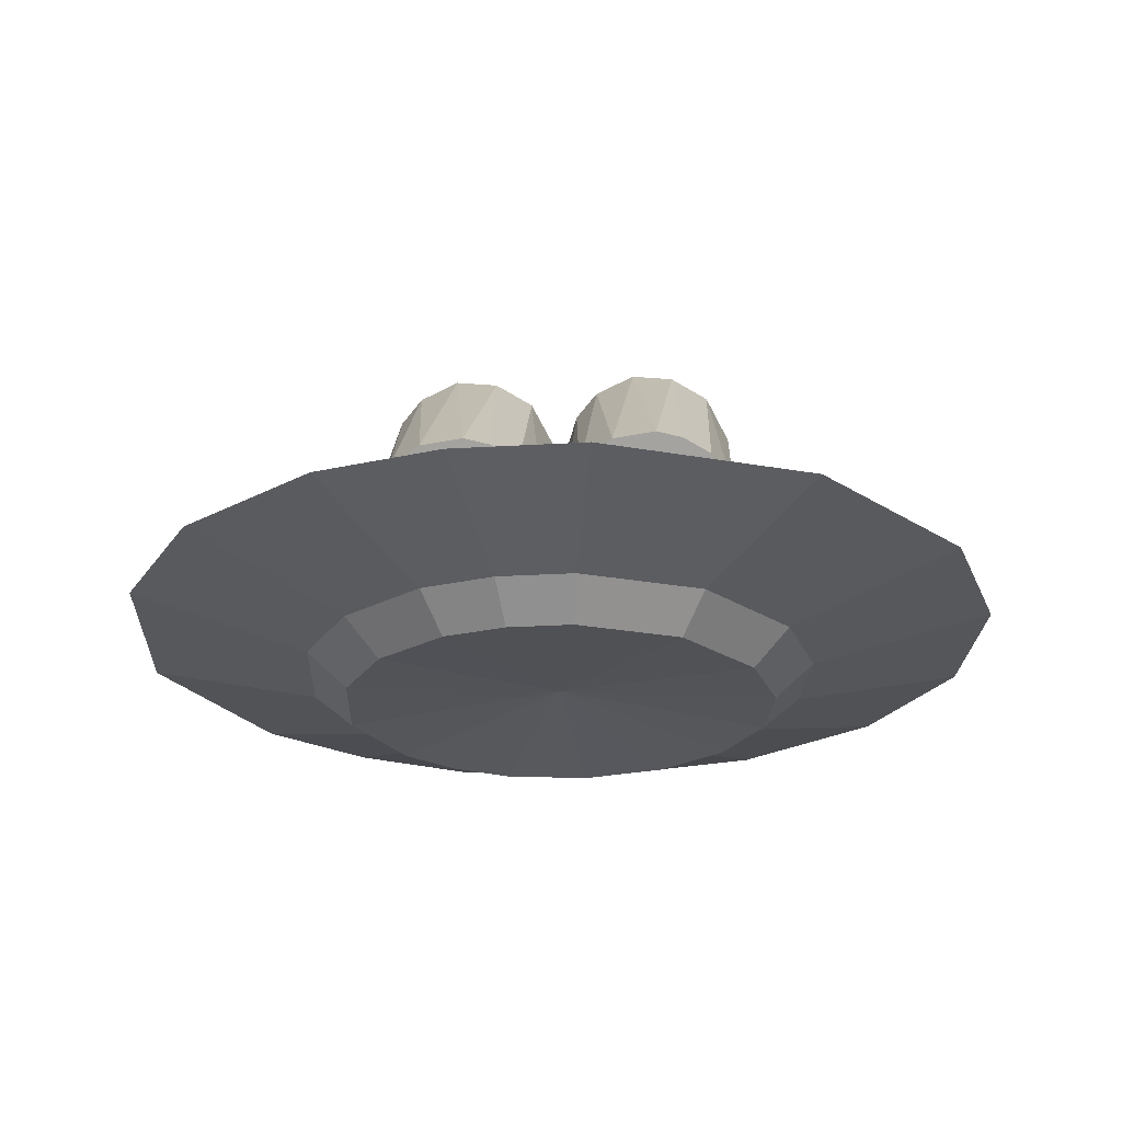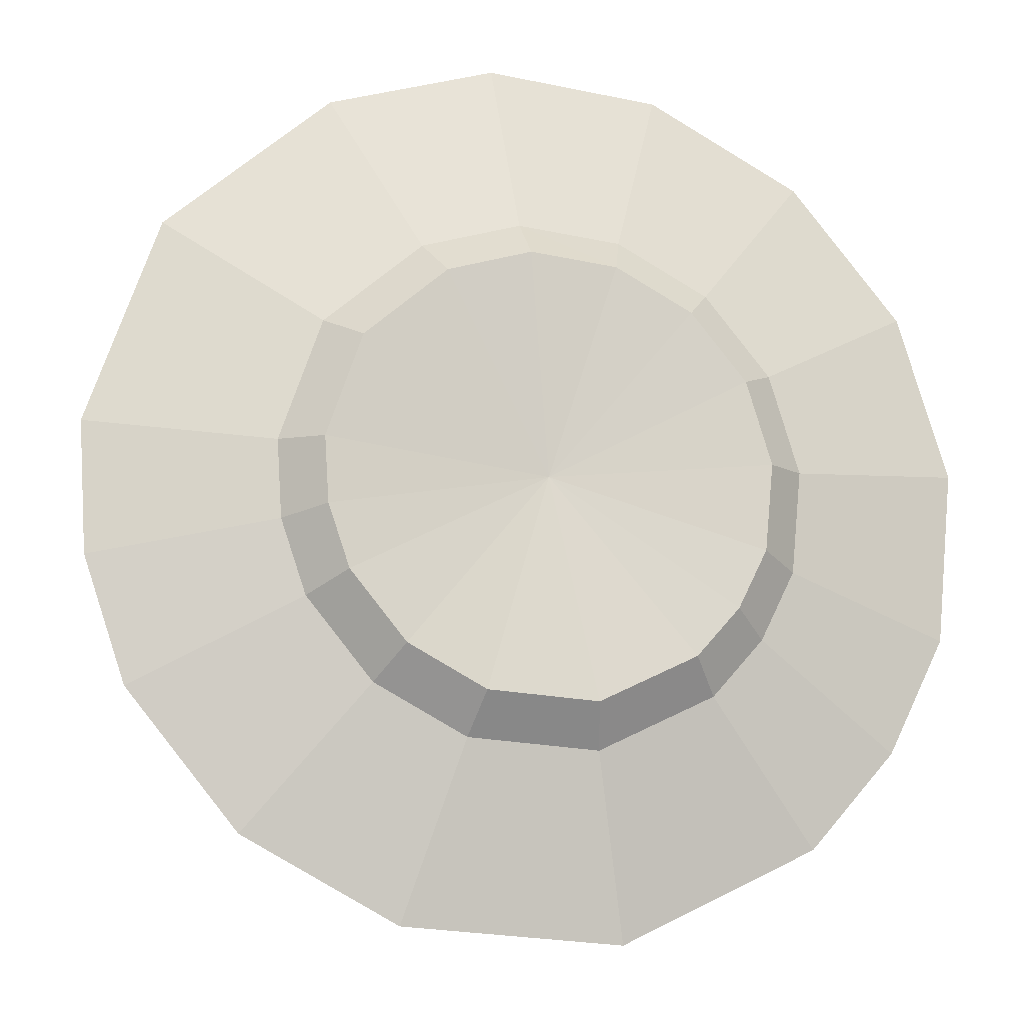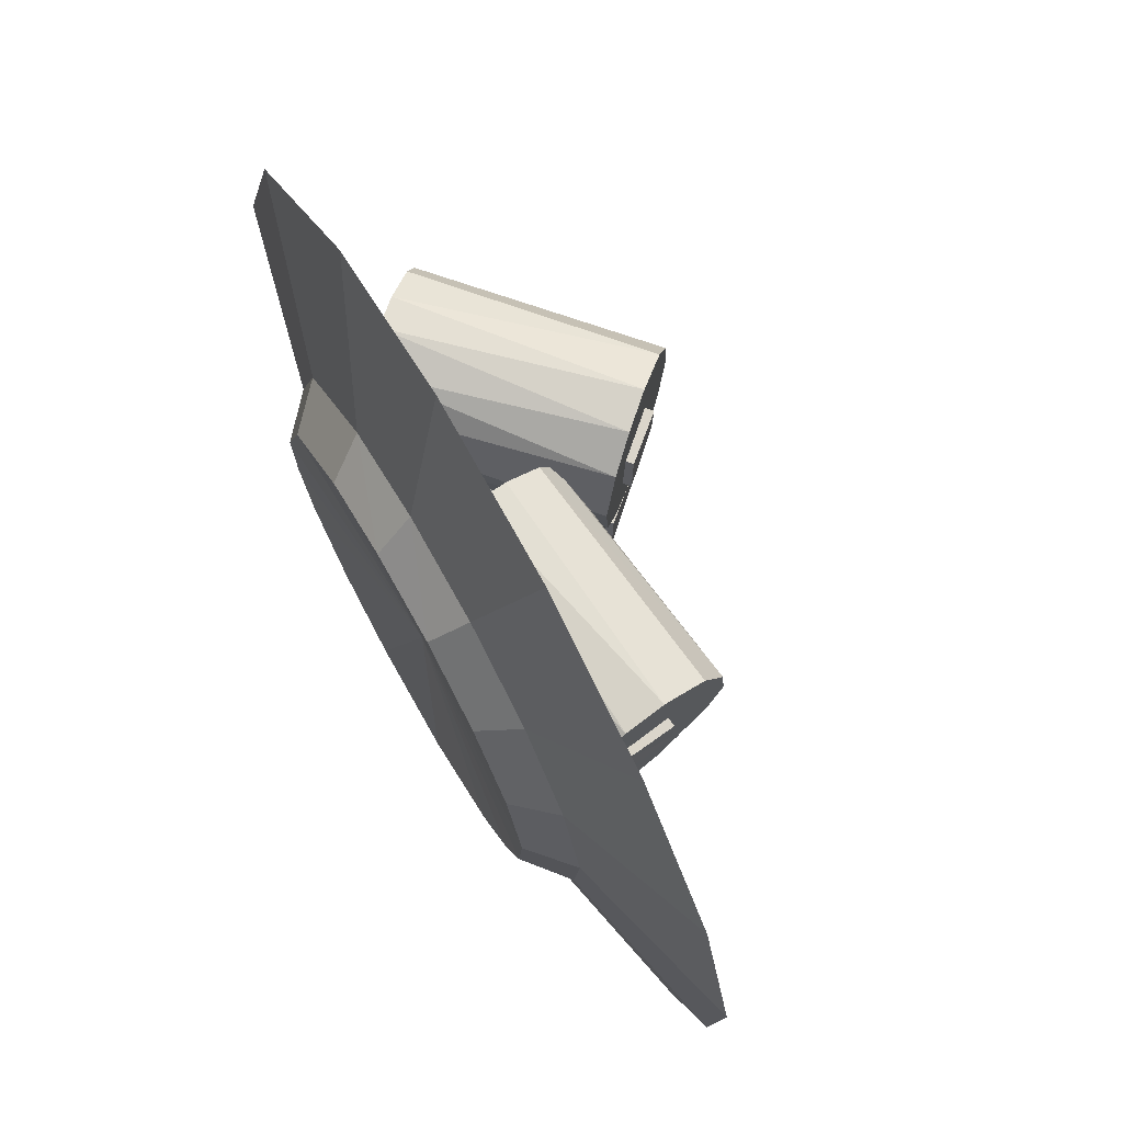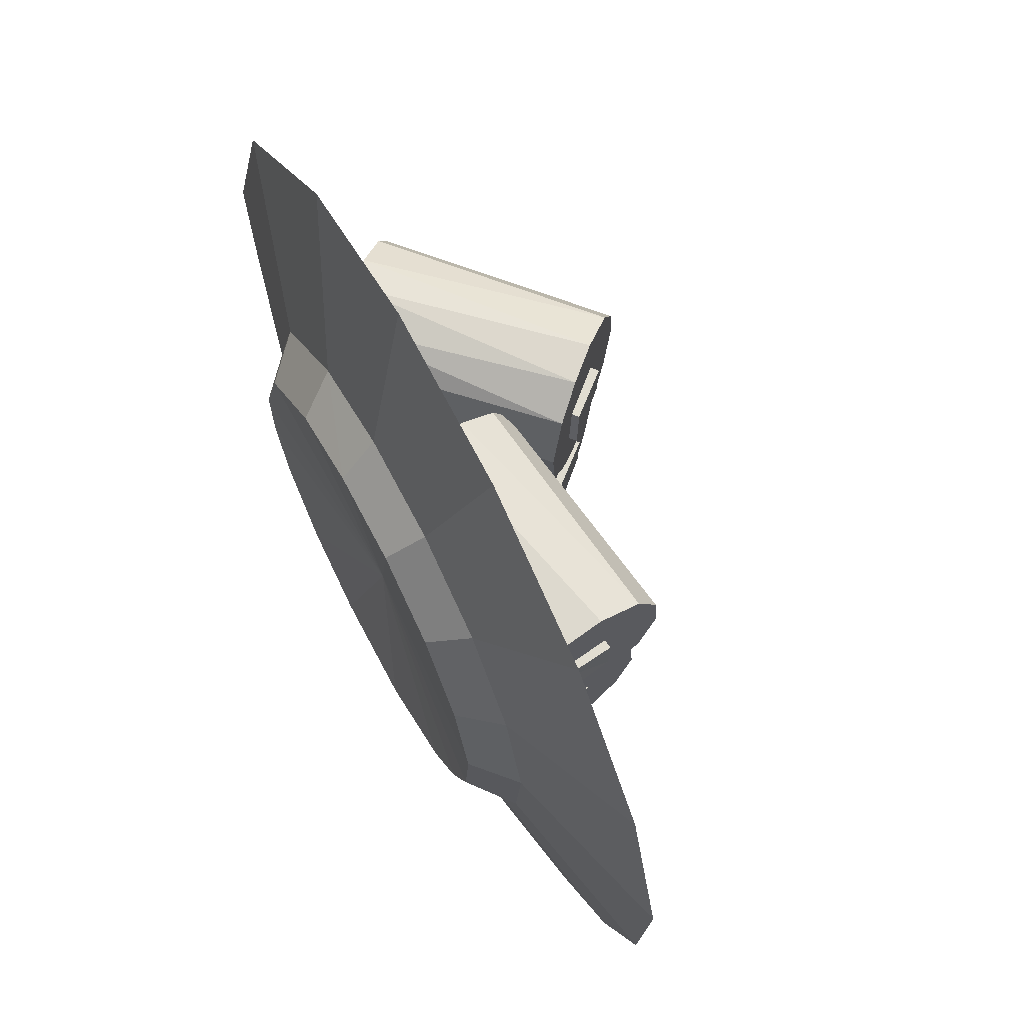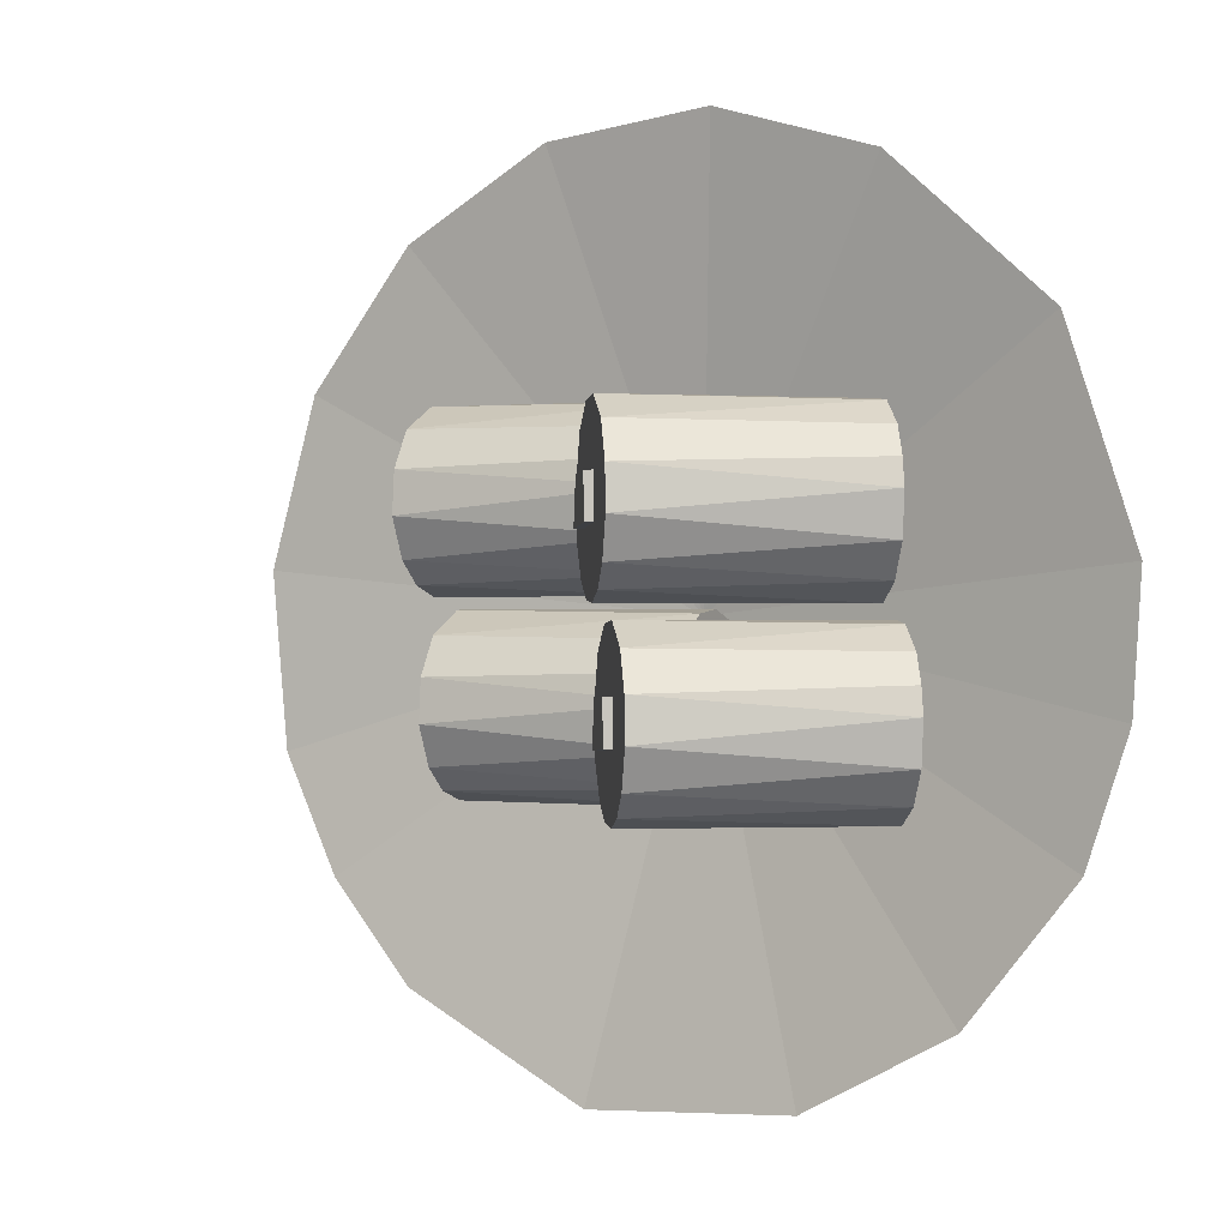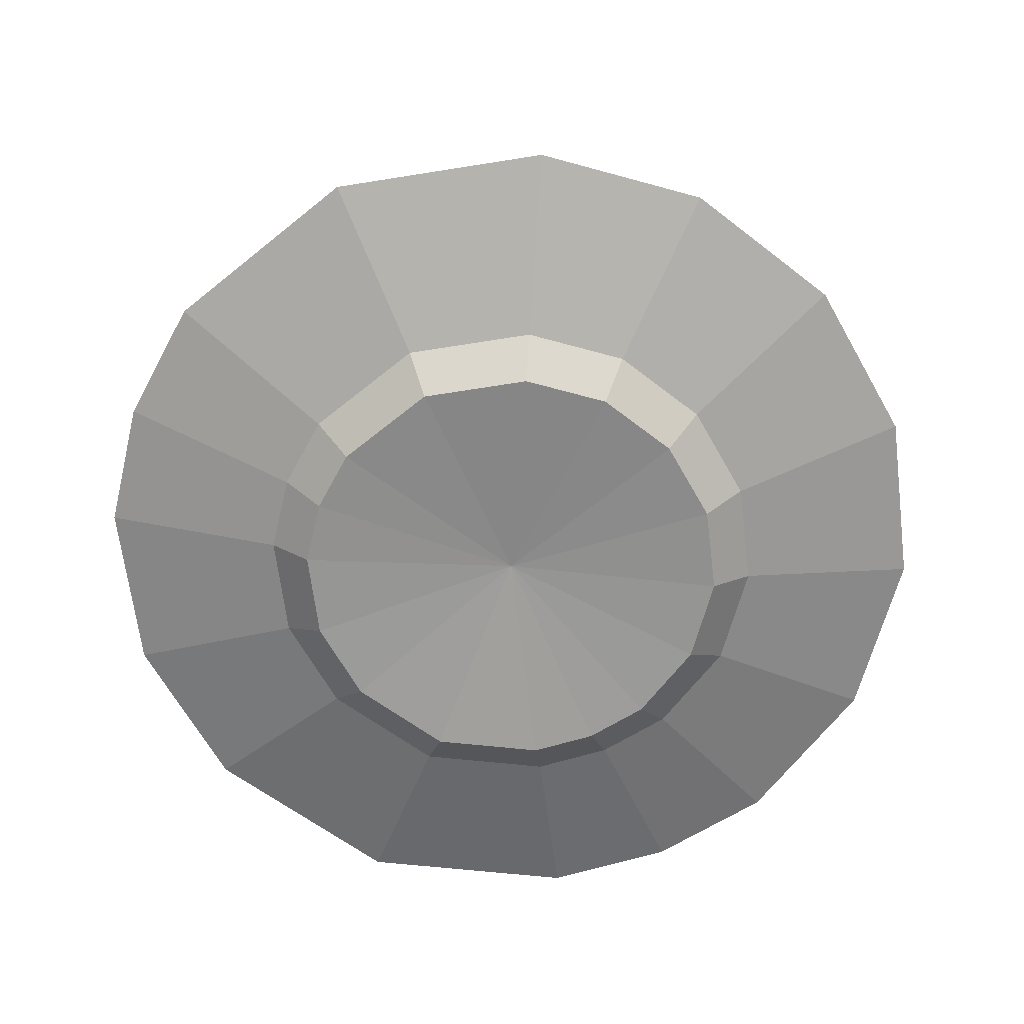
<metadata>
{"format":"obj","ext":"obj","renderer":"f3d","projection":"perspective","resolution":1024,"background":"white","views":[{"elev":-24.3,"azim":-88.0,"up":"+Y"},{"elev":-14.2,"azim":-13.9,"up":"+Z"},{"elev":72.4,"azim":60.4,"up":"+Z"},{"elev":67.1,"azim":61.9,"up":"+Z"},{"elev":-0.1,"azim":-147.3,"up":"+Z"},{"elev":-66.8,"azim":-32.2,"up":"+Y"}]}
</metadata>
<code>
o Cylinder002_Cylinder003
v -0.2624 0.5173 0.01211
v -0.05624 0.6911 0.01209
v -0.03173 0.6632 0.01509
v -0.2322 0.4829 0.01606
v -0.07965 0.7178 0.02353
v -0.009837 0.6383 0.03208
v -0.1923 0.4374 0.07235
v -0.1896 0.4344 0.1281
v -0.3144 0.5765 0.1147
v -0.2107 0.4584 0.0342
v -0.09838 0.7391 0.04767
v 0.009101 0.6167 0.06793
v -0.2176 0.4663 0.1883
v -0.2709 0.527 0.1979
v -0.2976 0.5573 0.1733
v -0.3095 0.571 0.1434
v -0.1993 0.4455 0.1598
v -0.3096 0.5711 0.06793
v 0.01363 0.6116 0.1234
v -0.1116 0.7541 0.09054
v -0.2465 0.4992 0.2022
v -0.002942 0.6304 0.1733
v -0.2907 0.5495 0.03208
v -0.0598 0.6952 0.2018
v -0.02961 0.6608 0.1979
v -0.09275 0.7327 0.1767
v -0.109 0.7511 0.1363
v -0.05828 0.7067 0.08519
v -0.01878 0.6614 0.1305
v -0.05733 0.7075 0.1323
v -0.01381 0.6572 0.08067
v -0.2772 0.5197 0.08802
v -0.2763 0.5206 0.1351
v -0.2377 0.4744 0.1333
v -0.2327 0.4702 0.08349
f 1 2 3
f 1 3 4
f 5 6 3
f 7 8 9
f 4 3 6
f 4 6 10
f 11 12 6
f 13 14 15
f 10 6 12
f 10 12 7
f 8 16 9
f 5 11 6
f 17 13 15
f 10 7 18
f 7 12 19
f 7 19 8
f 20 19 12
f 11 20 12
f 8 17 15
f 13 21 14
f 8 19 22
f 8 22 17
f 10 18 23
f 17 22 13
f 24 25 22
f 18 20 11
f 13 22 25
f 2 1 5
f 26 22 19
f 13 25 21
f 21 25 24
f 4 10 23
f 27 26 19
f 21 24 14
f 7 9 18
f 18 11 23
f 14 24 26
f 14 26 15
f 3 2 5
f 23 11 5
f 26 24 22
f 23 1 4
f 15 26 27
f 15 27 16
f 8 15 16
f 16 27 9
f 9 27 20
f 20 27 19
f 5 1 23
f 9 20 18
f 28 30 29
f 28 29 31
f 32 34 33
f 32 35 34
f 30 34 29
f 29 35 31
f 31 35 28
f 33 28 32
f 33 34 30
f 34 35 29
f 28 35 32
f 30 28 33
o Cylinder001_Cylinder002
v -0.06952 0.5126 -0.183
v 0.1986 0.541 -0.1831
v 0.2033 0.5042 -0.1801
v -0.06378 0.4672 -0.1791
v 0.1942 0.5762 -0.1716
v 0.2074 0.4713 -0.1631
v -0.05619 0.4072 -0.1228
v -0.05568 0.4031 -0.06706
v -0.0794 0.5907 -0.08049
v -0.05969 0.4349 -0.161
v 0.1906 0.6044 -0.1475
v 0.211 0.4428 -0.1272
v -0.061 0.4452 -0.006835
v -0.07113 0.5254 0.002726
v -0.0762 0.5655 -0.02183
v -0.07848 0.5835 -0.05179
v -0.05754 0.4178 -0.03534
v -0.07849 0.5836 -0.1272
v 0.2119 0.436 -0.07176
v 0.1881 0.6242 -0.1046
v -0.06649 0.4886 0.007029
v 0.2088 0.4609 -0.02183
v -0.07489 0.5551 -0.1631
v 0.198 0.5464 0.006671
v 0.2037 0.501 0.002726
v 0.1917 0.5959 -0.01844
v 0.1886 0.6203 -0.05886
v 0.2057 0.555 -0.11
v 0.213 0.4954 -0.0647
v 0.2069 0.5552 -0.0629
v 0.2148 0.4892 -0.1145
v -0.08044 0.5229 -0.1071
v -0.07918 0.5231 -0.06008
v -0.0731 0.4633 -0.06188
v -0.07134 0.457 -0.1117
f 36 37 38
f 36 38 39
f 40 41 38
f 42 43 44
f 39 38 41
f 39 41 45
f 46 47 41
f 48 49 50
f 45 41 47
f 45 47 42
f 43 51 44
f 40 46 41
f 52 48 50
f 45 42 53
f 42 47 54
f 42 54 43
f 55 54 47
f 46 55 47
f 43 52 50
f 48 56 49
f 43 54 57
f 43 57 52
f 45 53 58
f 52 57 48
f 59 60 57
f 53 55 46
f 48 57 60
f 37 36 40
f 61 57 54
f 48 60 56
f 56 60 59
f 39 45 58
f 62 61 54
f 56 59 49
f 42 44 53
f 53 46 58
f 49 59 61
f 49 61 50
f 38 37 40
f 58 46 40
f 61 59 57
f 58 36 39
f 50 61 62
f 50 62 51
f 43 50 51
f 51 62 44
f 44 62 55
f 55 62 54
f 40 36 58
f 44 55 53
f 63 65 64
f 63 64 66
f 67 69 68
f 67 70 69
f 65 69 64
f 64 70 66
f 66 70 63
f 68 63 67
f 68 69 65
f 69 70 64
f 63 70 67
f 65 63 68
o Cylinder004_Cylinder005
v -0.2753 0.5058 -0.1929
v -0.06921 0.6797 -0.1929
v -0.04469 0.6518 -0.1899
v -0.2451 0.4715 -0.189
v -0.09261 0.7063 -0.1815
v -0.0228 0.6268 -0.173
v -0.2052 0.426 -0.1327
v -0.2025 0.4229 -0.07694
v -0.3273 0.565 -0.09037
v -0.2237 0.447 -0.1708
v -0.1113 0.7277 -0.1574
v -0.003863 0.6053 -0.1371
v -0.2305 0.4548 -0.01672
v -0.2839 0.5155 -0.007155
v -0.3105 0.5459 -0.03171
v -0.3225 0.5595 -0.06167
v -0.2123 0.4341 -0.04522
v -0.3226 0.5596 -0.1371
v 0.000663 0.6001 -0.08164
v -0.1245 0.7427 -0.1145
v -0.2594 0.4877 -0.002852
v -0.01591 0.619 -0.03171
v -0.3036 0.5381 -0.173
v -0.07277 0.6837 -0.00321
v -0.04258 0.6494 -0.007155
v -0.1057 0.7213 -0.02832
v -0.1219 0.7397 -0.06874
v -0.07124 0.6952 -0.1198
v -0.03174 0.65 -0.07458
v -0.07029 0.6961 -0.07278
v -0.02678 0.6458 -0.1244
v -0.2902 0.5083 -0.117
v -0.2892 0.5091 -0.06996
v -0.2507 0.463 -0.07176
v -0.2457 0.4588 -0.1215
f 71 72 73
f 71 73 74
f 75 76 73
f 77 78 79
f 74 73 76
f 74 76 80
f 81 82 76
f 83 84 85
f 80 76 82
f 80 82 77
f 78 86 79
f 75 81 76
f 87 83 85
f 80 77 88
f 77 82 89
f 77 89 78
f 90 89 82
f 81 90 82
f 78 87 85
f 83 91 84
f 78 89 92
f 78 92 87
f 80 88 93
f 87 92 83
f 94 95 92
f 88 90 81
f 83 92 95
f 72 71 75
f 96 92 89
f 83 95 91
f 91 95 94
f 74 80 93
f 97 96 89
f 91 94 84
f 77 79 88
f 88 81 93
f 84 94 96
f 84 96 85
f 73 72 75
f 93 81 75
f 96 94 92
f 93 71 74
f 85 96 97
f 85 97 86
f 78 85 86
f 86 97 79
f 79 97 90
f 90 97 89
f 75 71 93
f 79 90 88
f 98 100 99
f 98 99 101
f 102 104 103
f 102 105 104
f 100 104 99
f 99 105 101
f 101 105 98
f 103 98 102
f 103 104 100
f 104 105 99
f 98 105 102
f 100 98 103
o Cylinder
v -0.04012 0.5164 0.01953
v 0.228 0.5448 0.0195
v 0.2327 0.508 0.0225
v -0.03438 0.471 0.02347
v 0.2236 0.58 0.03094
v 0.2368 0.475 0.03949
v -0.02679 0.4109 0.07976
v -0.02628 0.4069 0.1355
v -0.05 0.5945 0.1221
v -0.03029 0.4387 0.04161
v 0.22 0.6082 0.05509
v 0.2404 0.4466 0.07534
v -0.0316 0.449 0.1957
v -0.04173 0.5292 0.2053
v -0.0468 0.5693 0.1807
v -0.04908 0.5872 0.1508
v -0.02814 0.4216 0.1672
v -0.04909 0.5874 0.07534
v 0.2413 0.4398 0.1308
v 0.2175 0.628 0.09795
v -0.03709 0.4924 0.2096
v 0.2382 0.4647 0.1807
v -0.04549 0.5589 0.03949
v 0.2274 0.5502 0.2092
v 0.2331 0.5048 0.2053
v 0.2211 0.5997 0.1841
v 0.218 0.6241 0.1437
v 0.2351 0.5588 0.09261
v 0.2424 0.4992 0.1379
v 0.2363 0.559 0.1397
v 0.2442 0.4929 0.08808
v -0.05104 0.5267 0.09543
v -0.04978 0.5269 0.1425
v -0.0437 0.4671 0.1407
v -0.04194 0.4608 0.0909
f 106 107 108
f 106 108 109
f 110 111 108
f 112 113 114
f 109 108 111
f 109 111 115
f 116 117 111
f 118 119 120
f 115 111 117
f 115 117 112
f 113 121 114
f 110 116 111
f 122 118 120
f 115 112 123
f 112 117 124
f 112 124 113
f 125 124 117
f 116 125 117
f 113 122 120
f 118 126 119
f 113 124 127
f 113 127 122
f 115 123 128
f 122 127 118
f 129 130 127
f 123 125 116
f 118 127 130
f 107 106 110
f 131 127 124
f 118 130 126
f 126 130 129
f 109 115 128
f 132 131 124
f 126 129 119
f 112 114 123
f 123 116 128
f 119 129 131
f 119 131 120
f 108 107 110
f 128 116 110
f 131 129 127
f 128 106 109
f 120 131 132
f 120 132 121
f 113 120 121
f 121 132 114
f 114 132 125
f 125 132 124
f 110 106 128
f 114 125 123
f 133 135 134
f 133 134 136
f 137 139 138
f 137 140 139
f 135 139 134
f 134 140 136
f 136 140 133
f 138 133 137
f 138 139 135
f 139 140 134
f 133 140 137
f 135 133 138
o plate_Cone
v -0.44 0.4711 -0.2341
v -0.000911 0.4025 0.000569
v -0.3168 0.4711 -0.3843
v -0.1454 0.4711 -0.4759
v 0.09696 0.471 -0.4915
v 0.315 0.4711 -0.3843
v 0.4111 0.4711 -0.2748
v 0.4755 0.4711 -0.144
v 0.4946 0.4711 0.04937
v -0.487 0.4711 -0.09611
v -0.4964 0.4711 0.04937
v -0.4181 0.471 0.2793
v -0.2356 0.4711 0.4397
v -0.04971 0.471 0.496
v 0.1436 0.4711 0.477
v 0.315 0.4711 0.3854
v 0.4382 0.4711 0.2353
v -0.1183 0.382 0.2201
v -0.02531 0.3818 0.2483
v 0.07136 0.382 0.2388
v -0.2095 0.3819 0.1399
v -0.2487 0.382 0.02497
v -0.2439 0.382 -0.04777
v -0.2205 0.382 -0.1168
v -0.1588 0.382 -0.1919
v 0.157 0.382 0.193
v -0.07318 0.382 -0.2377
v 0.04803 0.3819 -0.2455
v 0.157 0.382 -0.1919
v 0.2051 0.382 -0.1371
v 0.2373 0.382 -0.0717
v 0.2468 0.382 0.02497
v 0.2186 0.382 0.1179
v -0.1386 0.4218 0.2595
v -0.02864 0.4218 0.2929
v 0.08574 0.4218 0.2816
v -0.2466 0.4218 0.1647
v -0.2929 0.4218 0.02862
v -0.2873 0.4218 -0.05745
v -0.2595 0.4218 -0.1391
v -0.1866 0.4218 -0.2279
v 0.1871 0.4218 0.2274
v -0.08527 0.4218 -0.2821
v 0.05813 0.4217 -0.2913
v 0.1871 0.4218 -0.2279
v 0.244 0.4218 -0.1631
v 0.2821 0.4218 -0.08575
v 0.2934 0.4218 0.02862
v 0.26 0.4218 0.1386
f 141 142 143
f 142 144 143
f 142 145 144
f 142 146 145
f 142 147 146
f 142 148 147
f 142 149 148
f 142 141 150
f 142 150 151
f 142 151 152
f 142 152 153
f 142 153 154
f 142 154 155
f 156 142 155
f 142 156 157
f 142 157 149
f 158 142 159
f 159 142 160
f 161 142 158
f 162 142 161
f 163 142 162
f 164 142 163
f 165 142 164
f 160 142 166
f 167 142 165
f 168 142 167
f 169 142 168
f 170 142 169
f 171 142 170
f 172 142 171
f 173 142 172
f 166 142 173
f 174 158 159
f 174 159 175
f 175 159 160
f 175 160 176
f 177 161 158
f 177 158 174
f 178 162 161
f 178 161 177
f 179 163 162
f 179 162 178
f 180 164 163
f 180 163 179
f 181 165 164
f 181 164 180
f 176 160 166
f 176 166 182
f 183 167 165
f 183 165 181
f 184 168 167
f 184 167 183
f 185 169 168
f 185 168 184
f 186 170 169
f 186 169 185
f 187 171 170
f 187 170 186
f 188 172 171
f 188 171 187
f 189 173 172
f 189 172 188
f 182 166 173
f 182 173 189
f 153 174 175
f 153 175 154
f 154 175 176
f 154 176 155
f 152 177 174
f 152 174 153
f 151 178 177
f 151 177 152
f 150 179 178
f 150 178 151
f 141 180 179
f 141 179 150
f 143 181 180
f 180 141 143
f 155 176 182
f 155 182 156
f 144 183 181
f 144 181 143
f 145 184 183
f 145 183 144
f 146 185 184
f 146 184 145
f 147 186 185
f 147 185 146
f 148 187 186
f 148 186 147
f 149 188 187
f 149 187 148
f 157 189 188
f 157 188 149
f 156 182 189
f 156 189 157

</code>
